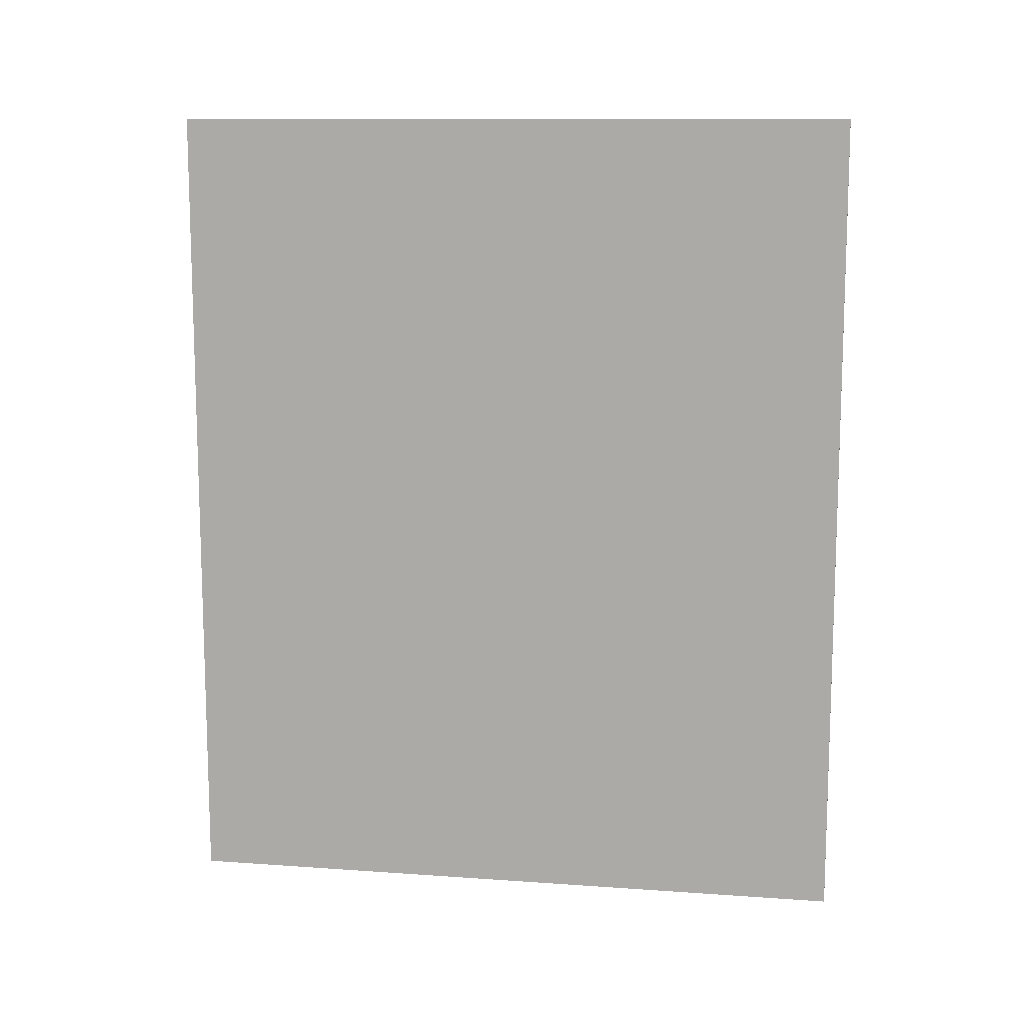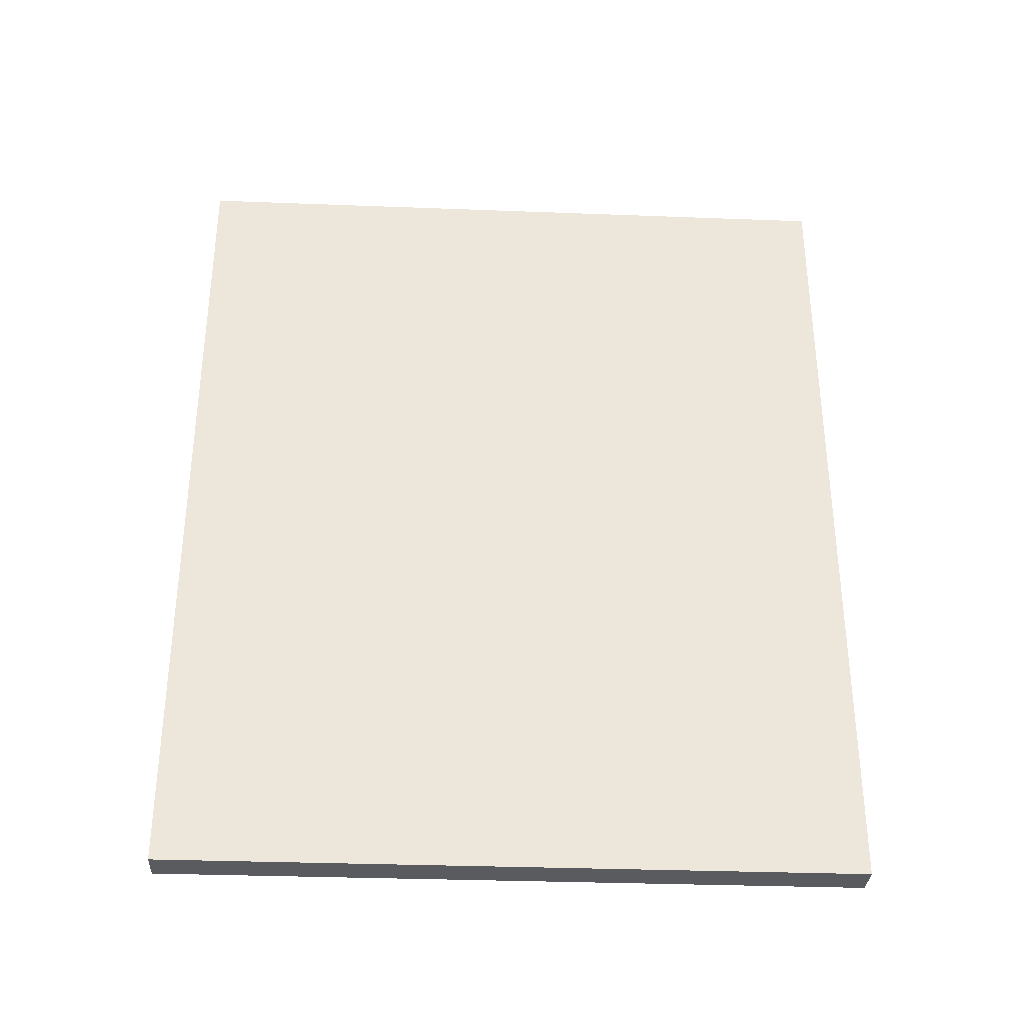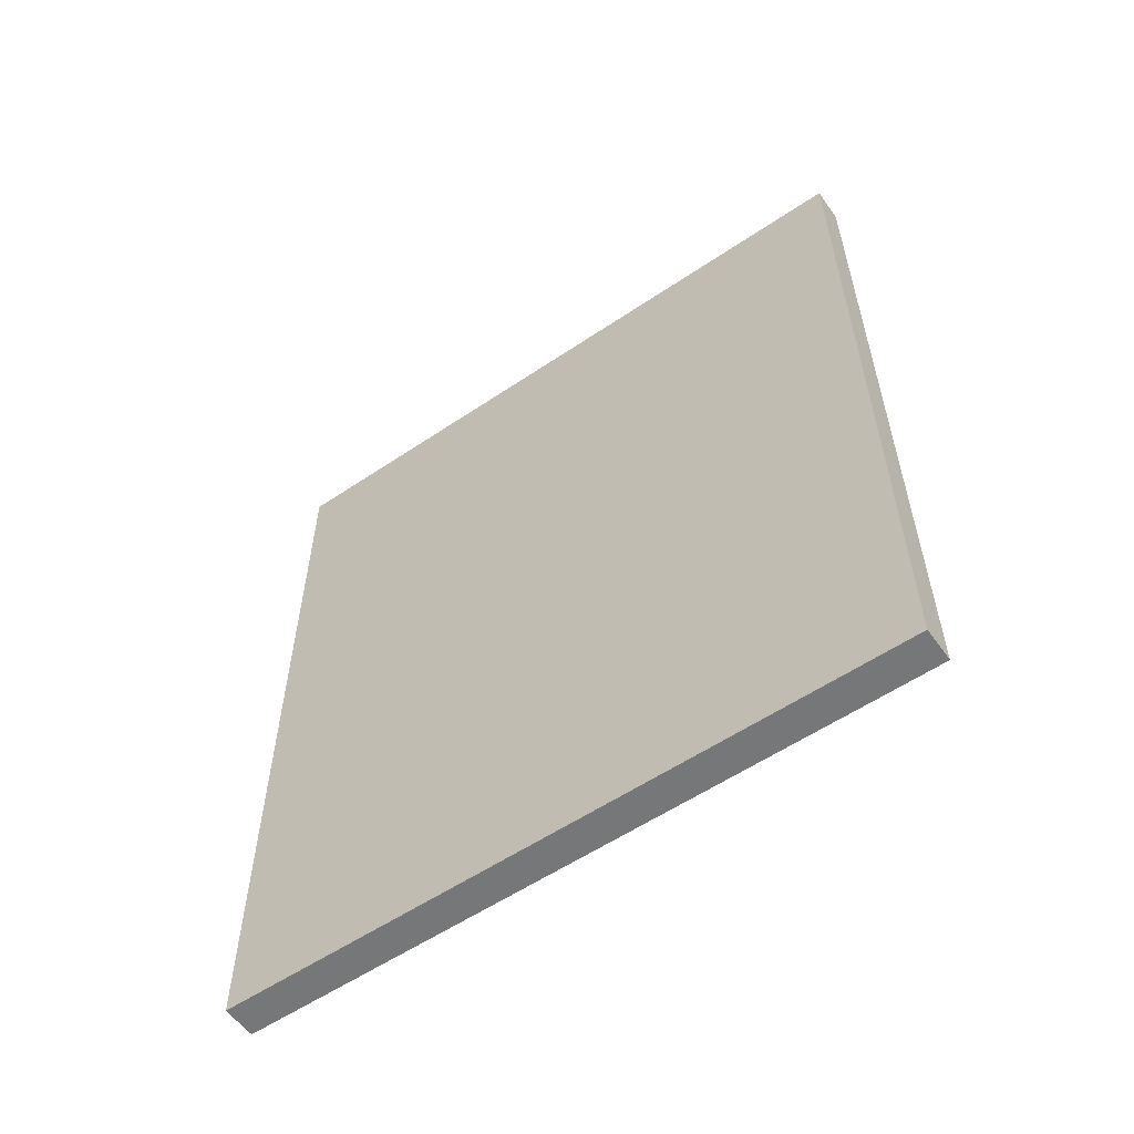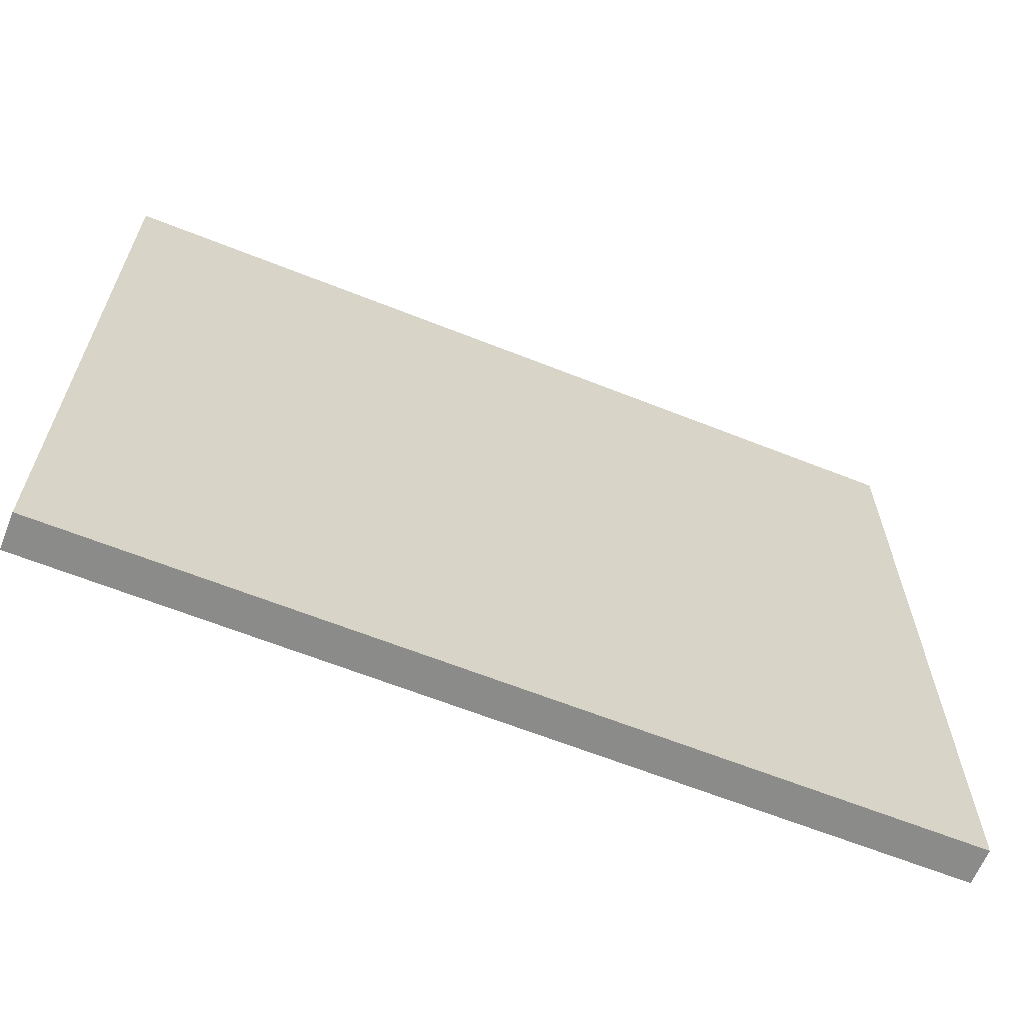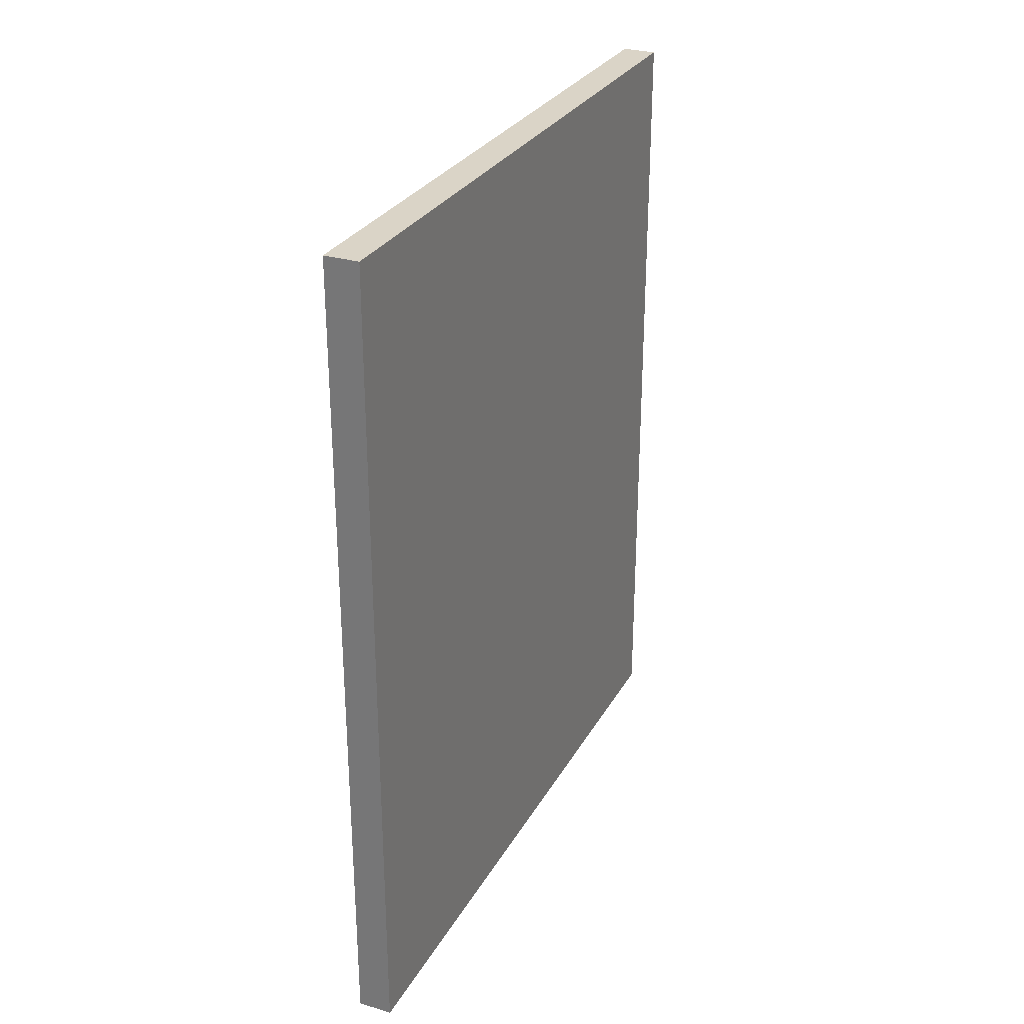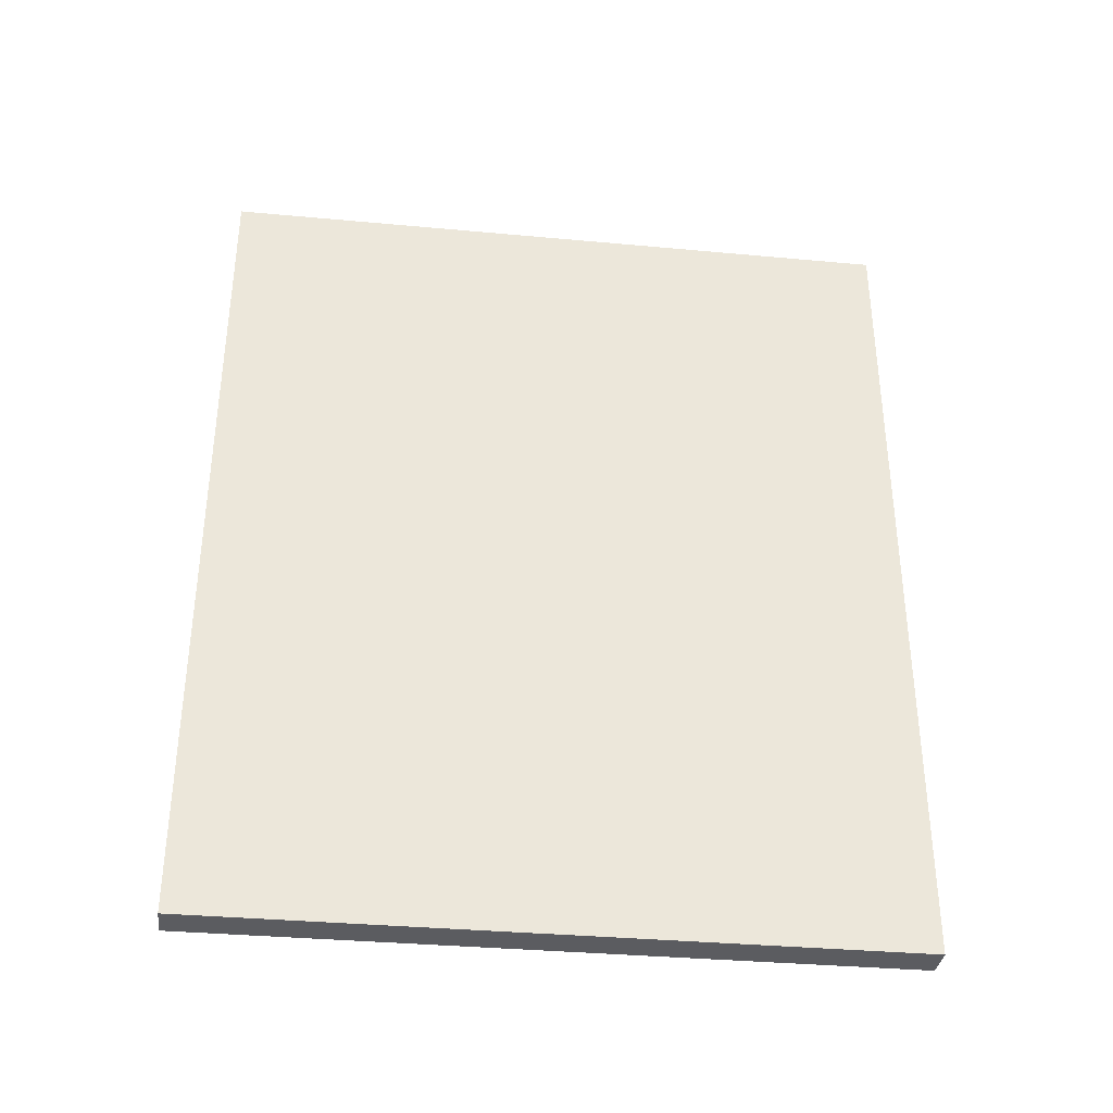
<metadata>
{"format":"obj","ext":"obj","renderer":"f3d","projection":"perspective","resolution":1024,"background":"white","views":[{"elev":11.5,"azim":-80.2,"up":"+Z"},{"elev":-33.0,"azim":-93.0,"up":"+Z"},{"elev":-57.0,"azim":-54.9,"up":"+Z"},{"elev":-63.7,"azim":68.1,"up":"+Y"},{"elev":28.9,"azim":-155.7,"up":"+Z"},{"elev":-35.1,"azim":-97.0,"up":"+Z"}]}
</metadata>
<code>
v 132 -2288 512
v 140 -2448 512
v 132 -2448 512
v 140 -2288 512
v 132 -2448 704
v 140 -2288 704
v 132 -2288 704
v 140 -2448 704
f 1 2 3
f 1 4 2
f 5 6 7
f 5 8 6
f 8 3 2
f 8 5 3
f 7 4 1
f 7 6 4
f 6 2 4
f 6 8 2
f 5 1 3
f 5 7 1

</code>
